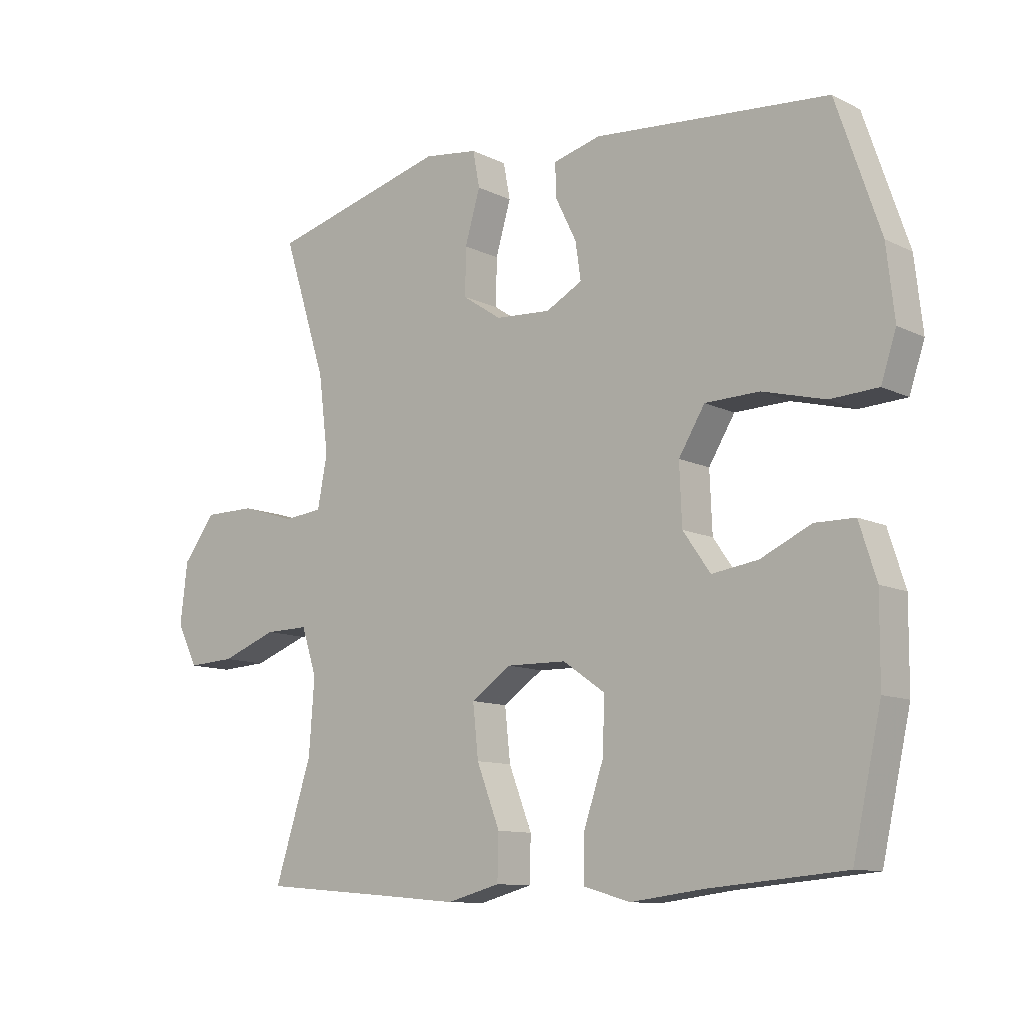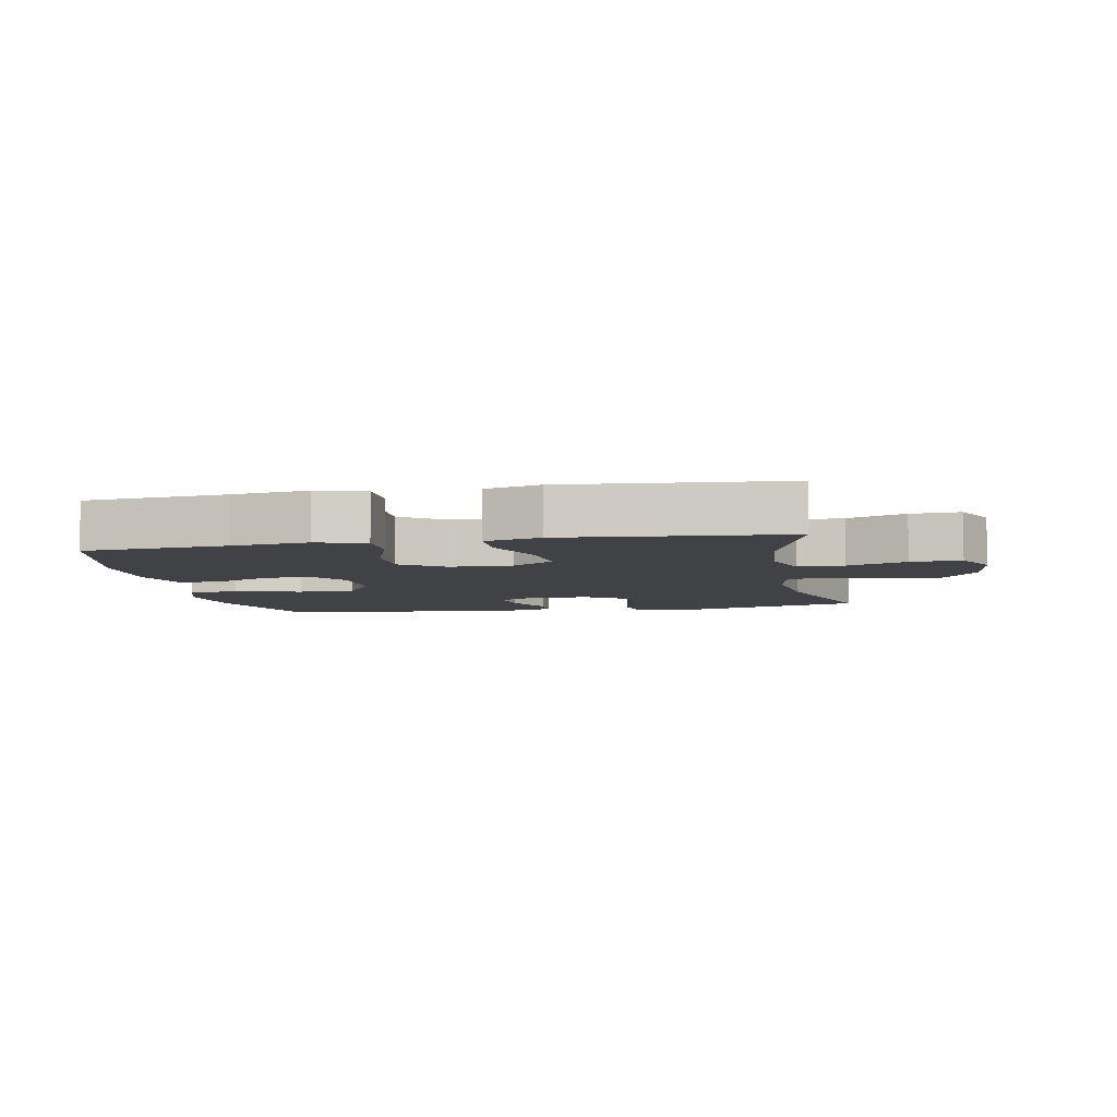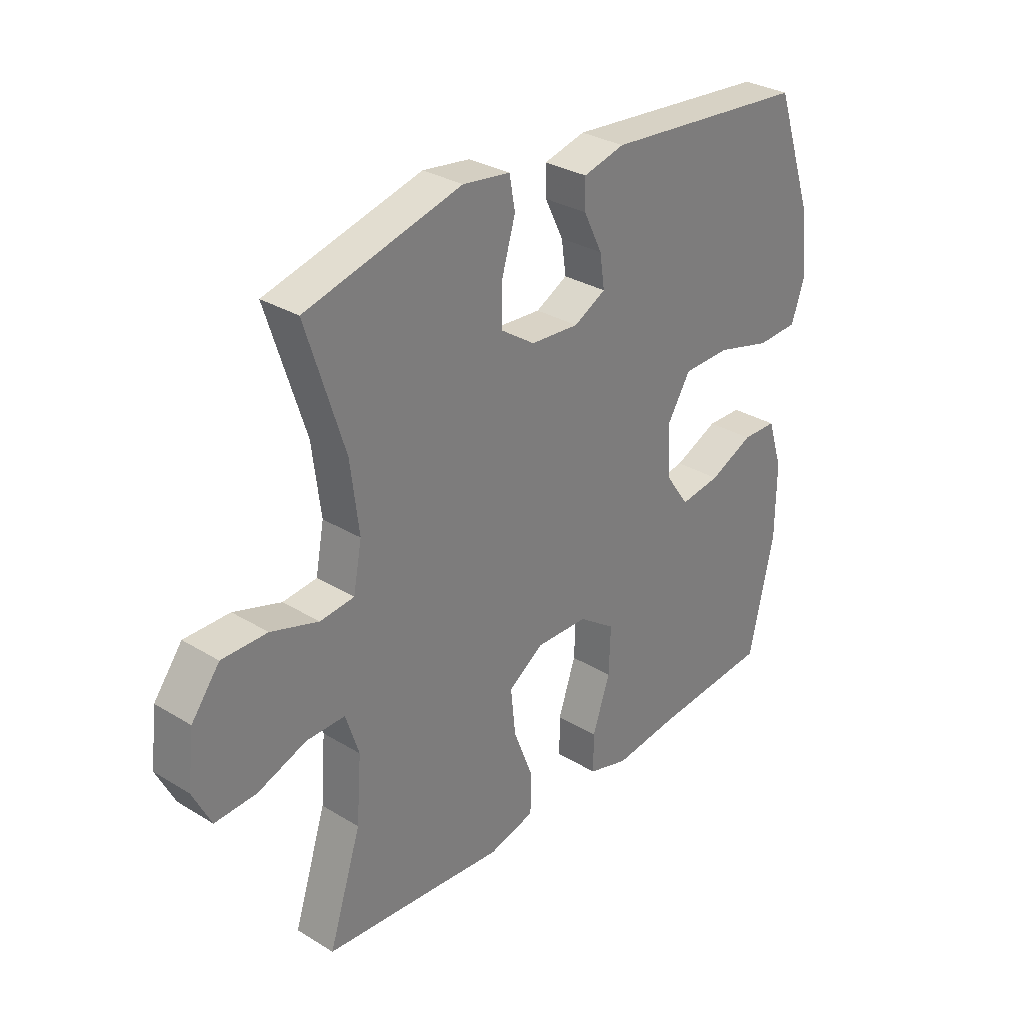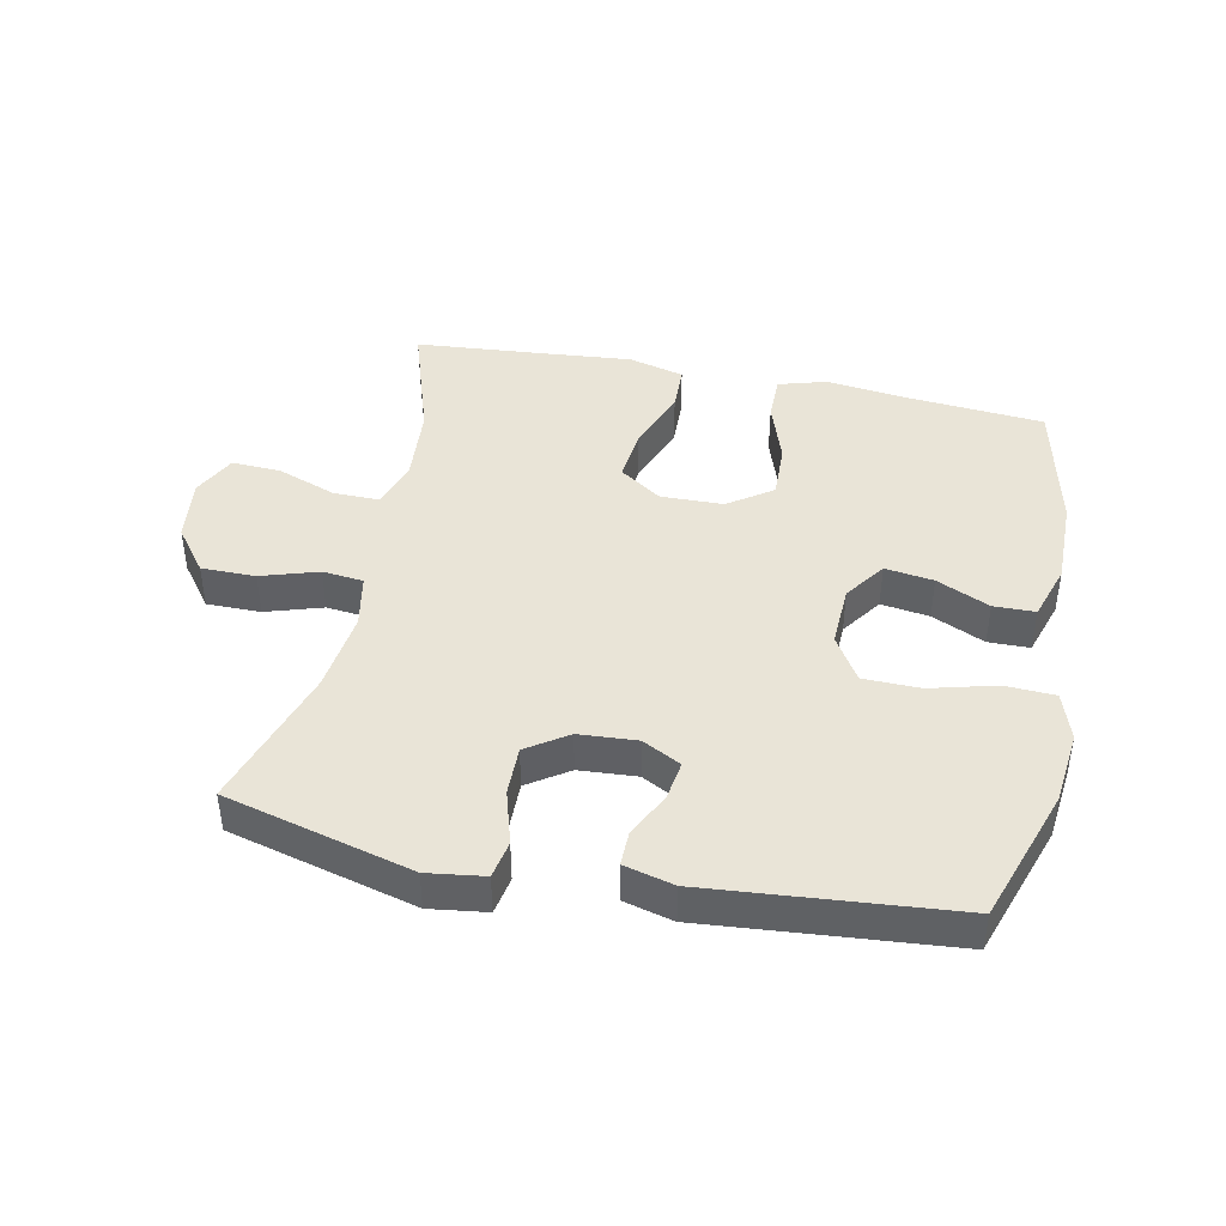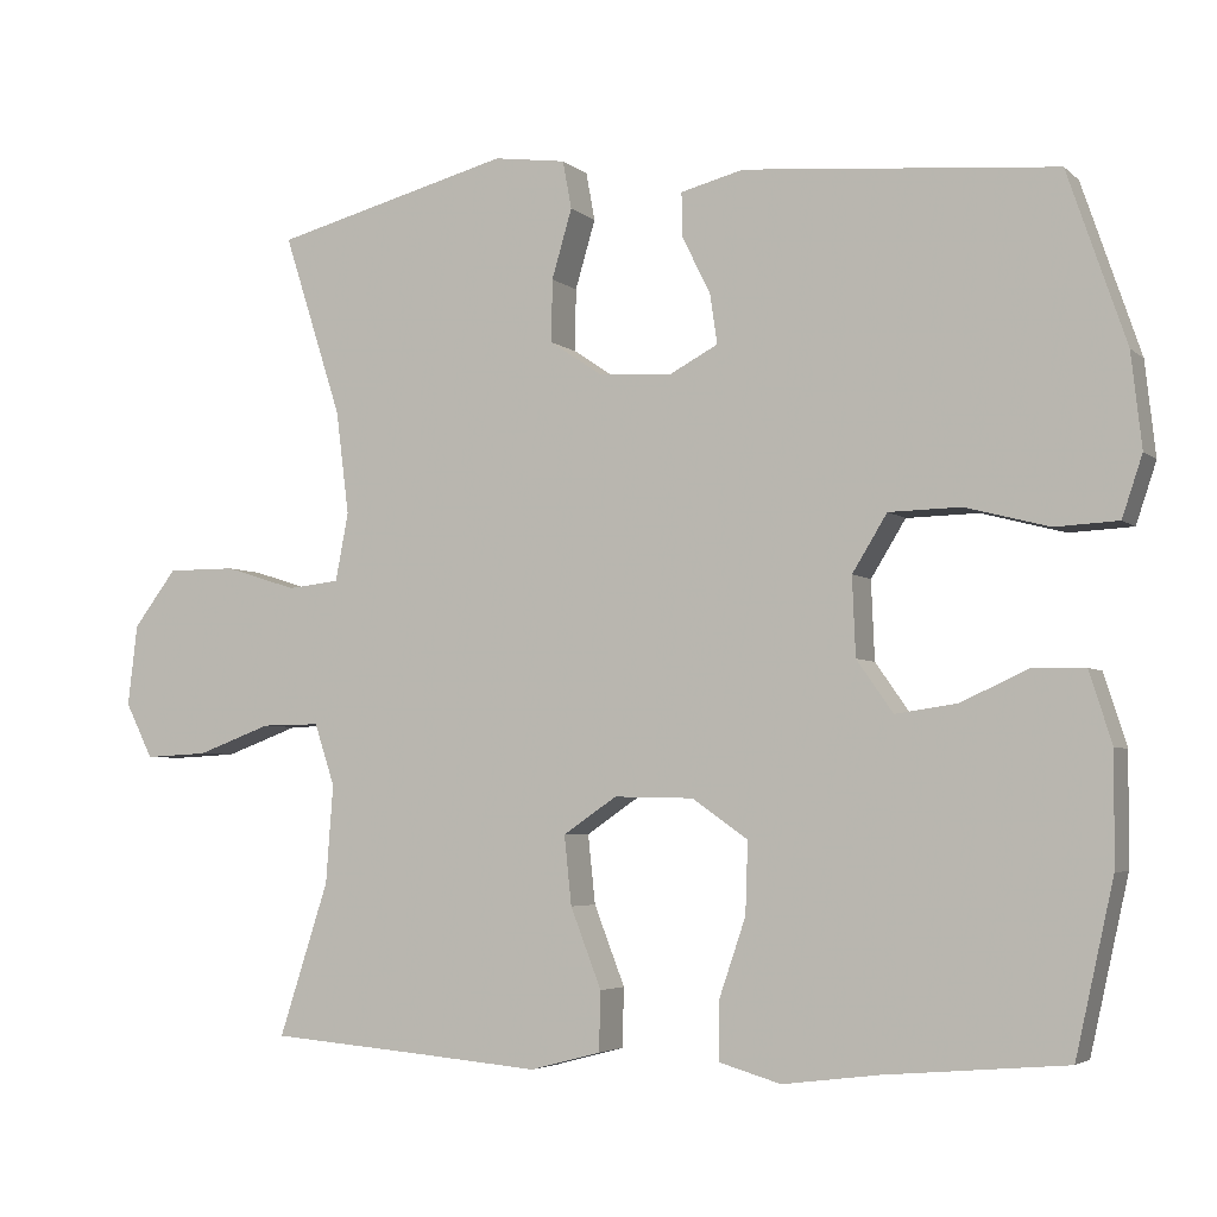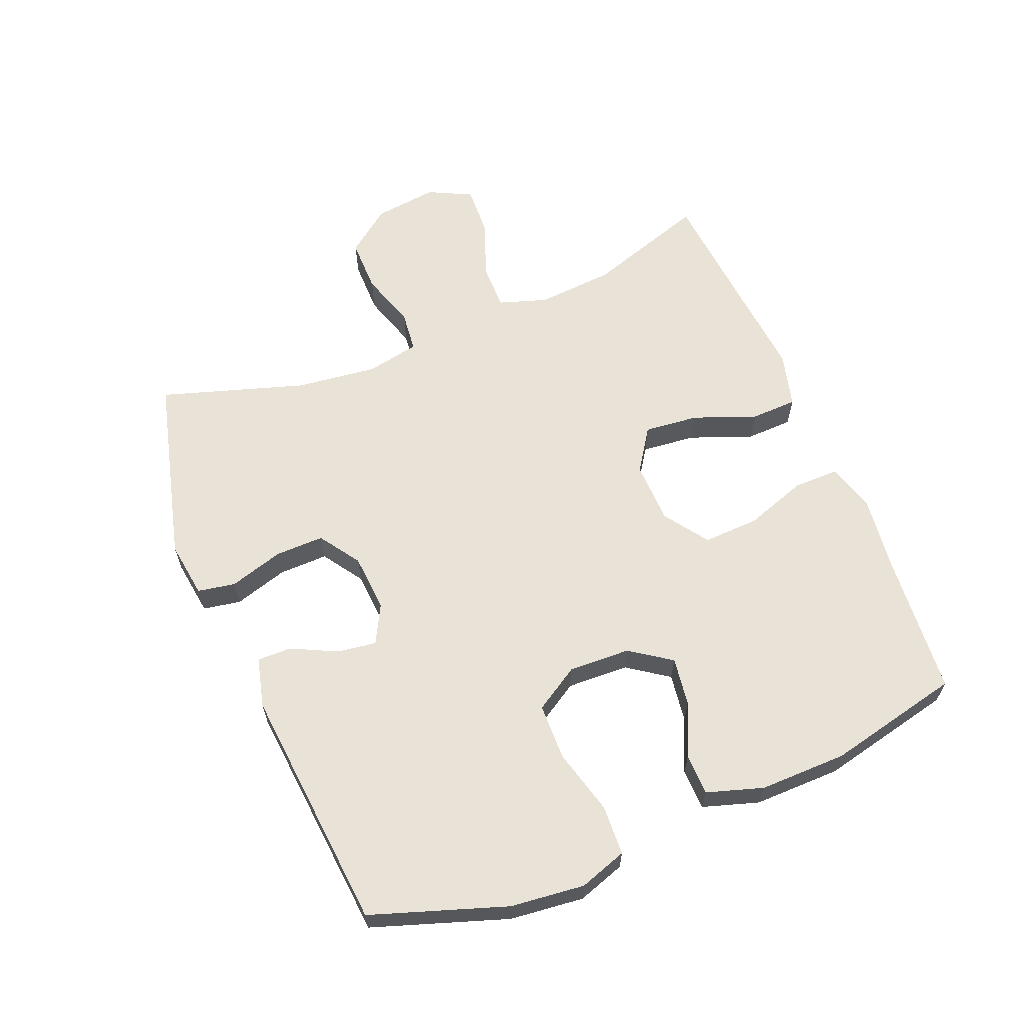
<metadata>
{"format":"obj","ext":"obj","renderer":"f3d","projection":"perspective","resolution":1024,"background":"white","views":[{"elev":-10.9,"azim":39.9,"up":"+Z"},{"elev":-6.4,"azim":-169.3,"up":"+Y"},{"elev":30.7,"azim":-48.8,"up":"+Z"},{"elev":42.9,"azim":11.6,"up":"+Y"},{"elev":-4.2,"azim":23.5,"up":"+Z"},{"elev":62.5,"azim":67.6,"up":"+Y"}]}
</metadata>
<code>
v 0.5 0.07 -0.5
v 0.277 0.07 -0.519
v 0.158 0.07 -0.534
v 0.082 0.07 -0.512
v 0.082 0.07 -0.44
v 0.115 0.07 -0.343
v 0.118 0.07 -0.255
v 0.049 0.07 -0.207
v -0.049 0.07 -0.205
v -0.115 0.07 -0.25
v -0.106 0.07 -0.335
v -0.068 0.07 -0.433
v -0.07 0.07 -0.506
v -0.157 0.07 -0.529
v -0.294 0.07 -0.517
v -0.5 0.07 -0.5
v -0.439 0.07 -0.311
v -0.43 0.07 -0.19
v -0.455 0.07 -0.114
v -0.527 0.07 -0.115
v -0.619 0.07 -0.149
v -0.697 0.07 -0.153
v -0.731 0.07 -0.085
v -0.719 0.07 0.015
v -0.666 0.07 0.085
v -0.581 0.07 0.085
v -0.492 0.07 0.057
v -0.428 0.07 0.064
v -0.412 0.07 0.148
v -0.428 0.07 0.275
v -0.5 0.07 0.5
v -0.207 0.07 0.577
v -0.118 0.07 0.565
v -0.107 0.07 0.506
v -0.132 0.07 0.421
v -0.133 0.07 0.344
v -0.069 0.07 0.301
v 0.022 0.07 0.295
v 0.082 0.07 0.327
v 0.073 0.07 0.388
v 0.038 0.07 0.459
v 0.037 0.07 0.513
v 0.115 0.07 0.533
v 0.5 0.07 0.5
v 0.572 0.07 0.289
v 0.585 0.07 0.173
v 0.56 0.07 0.098
v 0.482 0.07 0.094
v 0.379 0.07 0.121
v 0.29 0.07 0.119
v 0.247 0.07 0.049
v 0.251 0.07 -0.048
v 0.296 0.07 -0.112
v 0.372 0.07 -0.101
v 0.455 0.07 -0.063
v 0.52 0.07 -0.064
v 0.548 0.07 -0.152
v 0.547 0.07 -0.289
v 0.5 0 -0.5
v 0.277 0 -0.519
v 0.158 0 -0.534
v 0.082 0 -0.512
v 0.082 0 -0.44
v 0.115 0 -0.343
v 0.118 0 -0.255
v 0.049 0 -0.207
v -0.049 0 -0.205
v -0.115 0 -0.25
v -0.106 0 -0.335
v -0.068 0 -0.433
v -0.07 0 -0.506
v -0.157 0 -0.529
v -0.294 0 -0.517
v -0.5 0 -0.5
v -0.439 0 -0.311
v -0.43 0 -0.19
v -0.455 0 -0.114
v -0.527 0 -0.115
v -0.619 0 -0.149
v -0.697 0 -0.153
v -0.731 0 -0.085
v -0.719 0 0.015
v -0.666 0 0.085
v -0.581 0 0.085
v -0.492 0 0.057
v -0.428 0 0.064
v -0.412 0 0.148
v -0.428 0 0.275
v -0.5 0 0.5
v -0.207 0 0.577
v -0.118 0 0.565
v -0.107 0 0.506
v -0.132 0 0.421
v -0.133 0 0.344
v -0.069 0 0.301
v 0.022 0 0.295
v 0.082 0 0.327
v 0.073 0 0.388
v 0.038 0 0.459
v 0.037 0 0.513
v 0.115 0 0.533
v 0.5 0 0.5
v 0.572 0 0.289
v 0.585 0 0.173
v 0.56 0 0.098
v 0.482 0 0.094
v 0.379 0 0.121
v 0.29 0 0.119
v 0.247 0 0.049
v 0.251 0 -0.048
v 0.296 0 -0.112
v 0.372 0 -0.101
v 0.455 0 -0.063
v 0.52 0 -0.064
v 0.548 0 -0.152
v 0.547 0 -0.289
f 57 58 1 2
f 54 55 56 57
f 53 54 57 2
f 52 53 2 3
f 51 52 3 4
f 46 47 48 49
f 46 49 50
f 45 46 50
f 44 45 50
f 43 44 50 51
f 40 41 42 43
f 39 40 43 51
f 32 33 34 35
f 30 31 32 35
f 29 30 35 36
f 28 29 36 37
f 24 25 26 27
f 24 27 28
f 23 24 28
f 20 21 22 23
f 19 20 23 28
f 18 19 28 37
f 15 16 17
f 11 12 13 14
f 10 11 14 15
f 4 5 6
f 51 4 6
f 51 6 7
f 38 39 51 7
f 37 38 7 8
f 18 37 8 9
f 10 15 17 18
f 9 10 18
f 60 59 116 115
f 115 114 113 112
f 60 115 112 111
f 61 60 111 110
f 62 61 110 109
f 107 106 105 104
f 108 107 104
f 108 104 103
f 108 103 102
f 109 108 102 101
f 101 100 99 98
f 109 101 98 97
f 93 92 91 90
f 93 90 89 88
f 94 93 88 87
f 95 94 87 86
f 85 84 83 82
f 86 85 82
f 86 82 81
f 81 80 79 78
f 86 81 78 77
f 95 86 77 76
f 75 74 73
f 72 71 70 69
f 73 72 69 68
f 64 63 62
f 64 62 109
f 65 64 109
f 65 109 97 96
f 66 65 96 95
f 67 66 95 76
f 76 75 73 68
f 76 68 67
f 1 59 60 2
f 2 60 61 3
f 3 61 62 4
f 4 62 63 5
f 5 63 64 6
f 6 64 65 7
f 7 65 66 8
f 8 66 67 9
f 9 67 68 10
f 10 68 69 11
f 11 69 70 12
f 12 70 71 13
f 13 71 72 14
f 14 72 73 15
f 15 73 74 16
f 16 74 75 17
f 17 75 76 18
f 18 76 77 19
f 19 77 78 20
f 20 78 79 21
f 21 79 80 22
f 22 80 81 23
f 23 81 82 24
f 24 82 83 25
f 25 83 84 26
f 26 84 85 27
f 27 85 86 28
f 28 86 87 29
f 29 87 88 30
f 30 88 89 31
f 31 89 90 32
f 32 90 91 33
f 33 91 92 34
f 34 92 93 35
f 35 93 94 36
f 36 94 95 37
f 37 95 96 38
f 38 96 97 39
f 39 97 98 40
f 40 98 99 41
f 41 99 100 42
f 42 100 101 43
f 43 101 102 44
f 44 102 103 45
f 45 103 104 46
f 46 104 105 47
f 47 105 106 48
f 48 106 107 49
f 49 107 108 50
f 50 108 109 51
f 51 109 110 52
f 52 110 111 53
f 53 111 112 54
f 54 112 113 55
f 55 113 114 56
f 56 114 115 57
f 57 115 116 58
f 58 116 59 1

</code>
